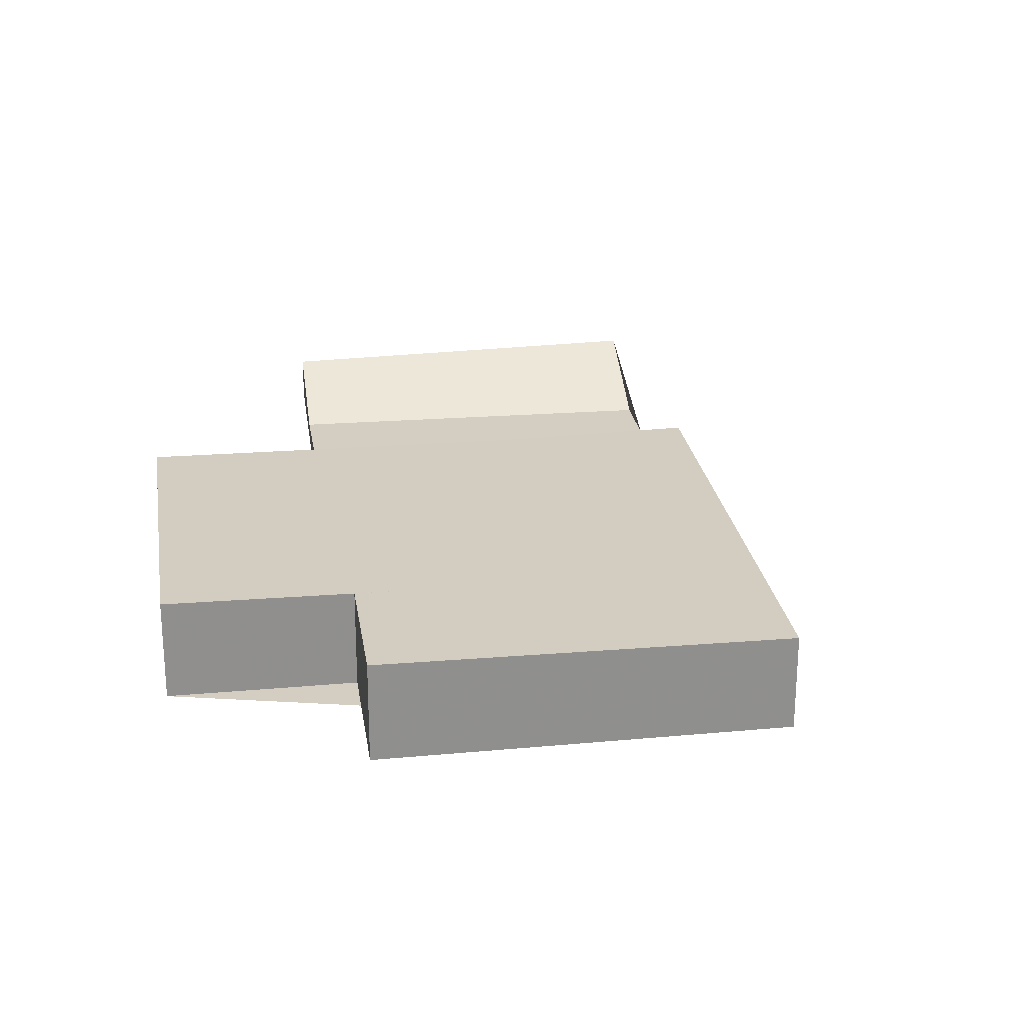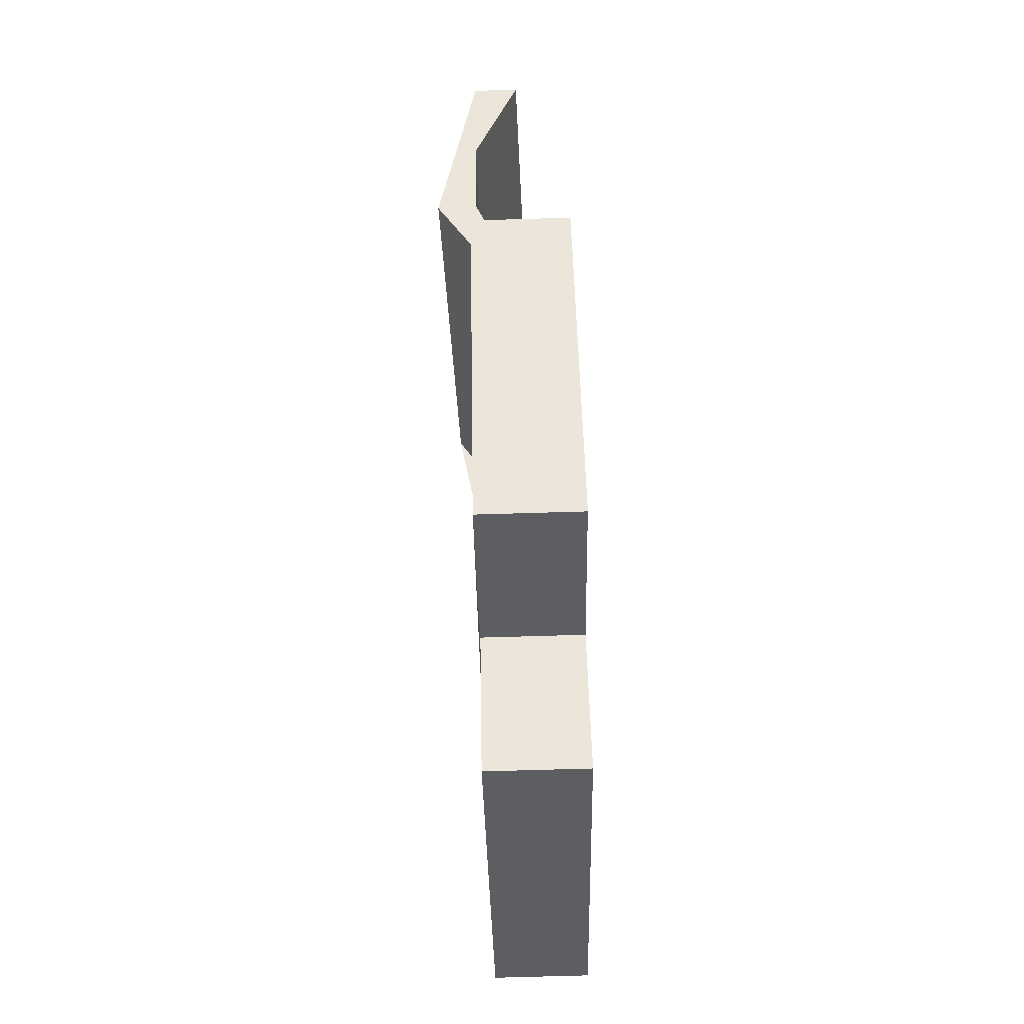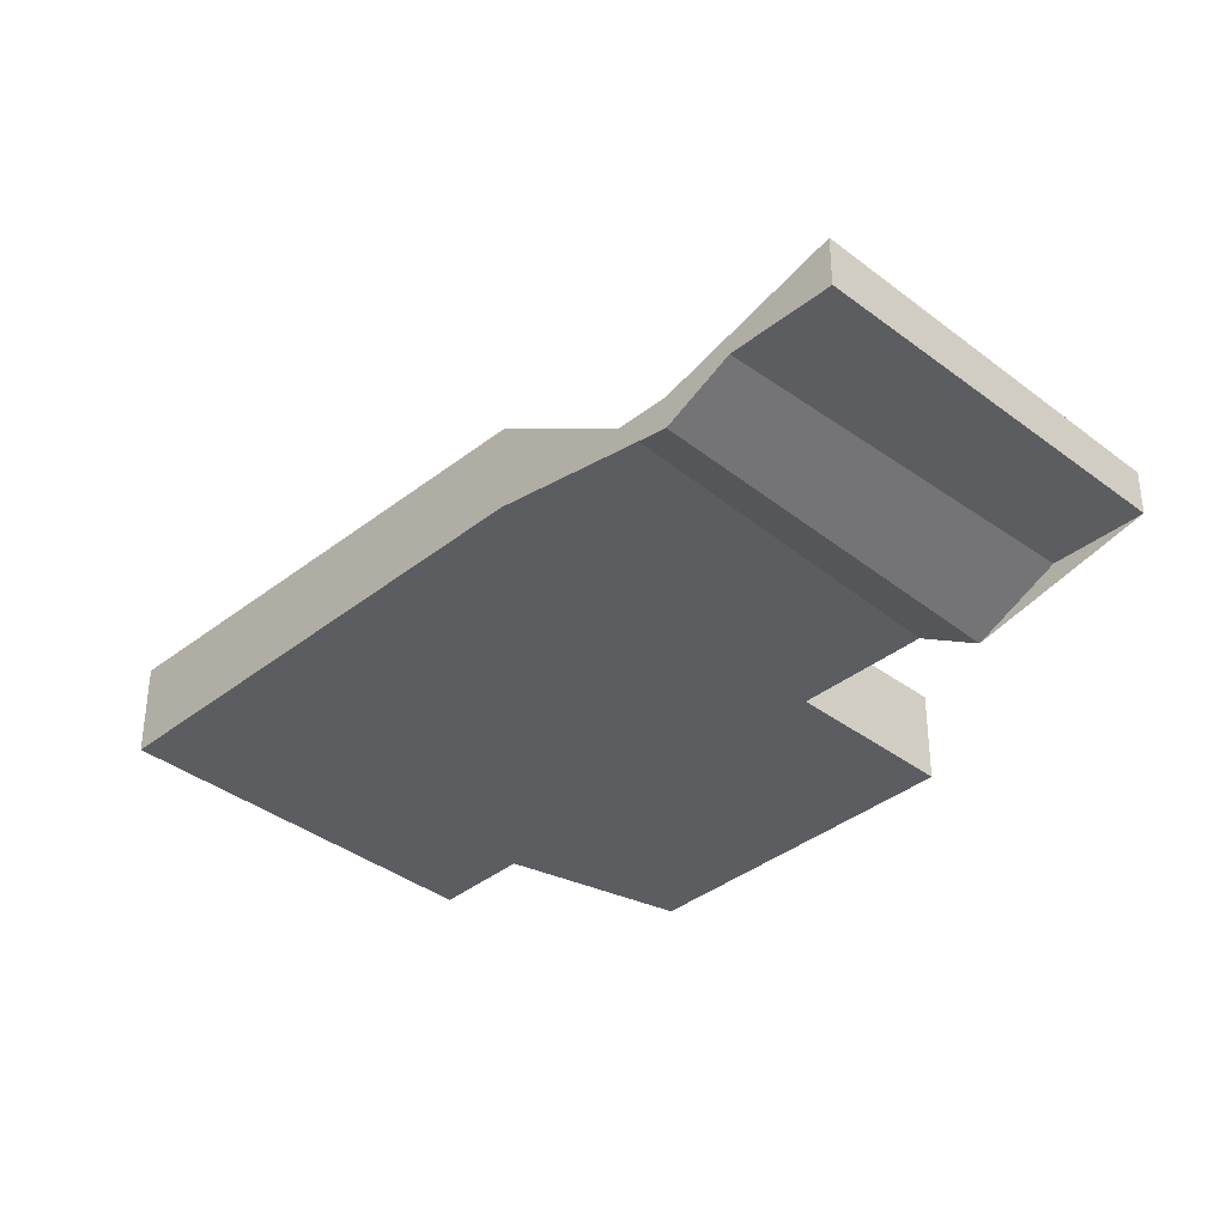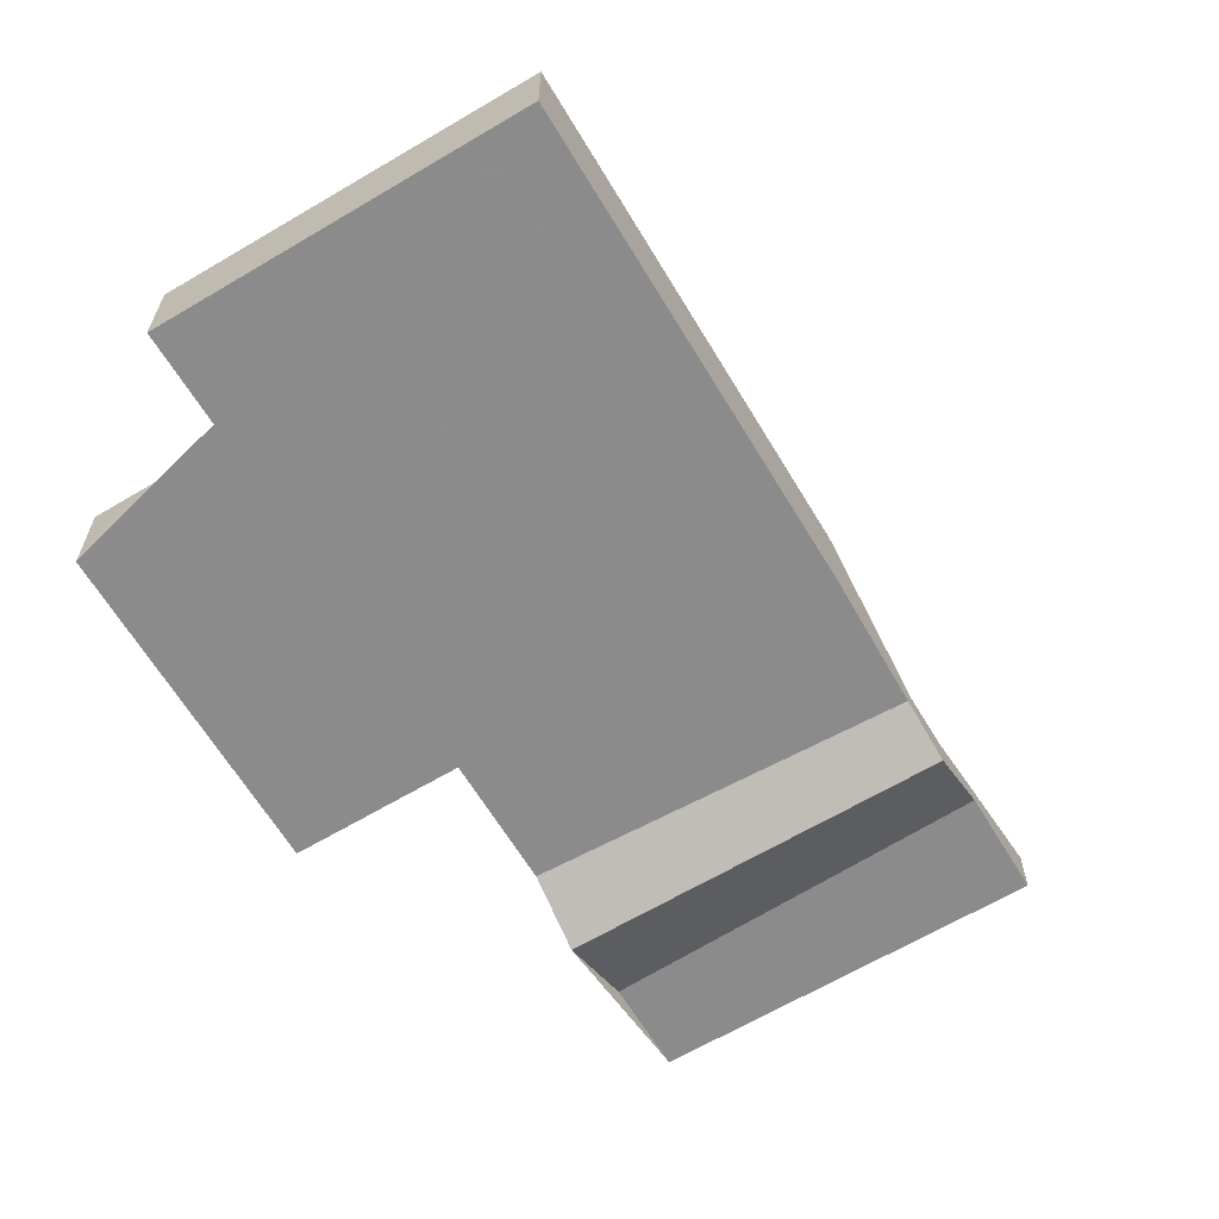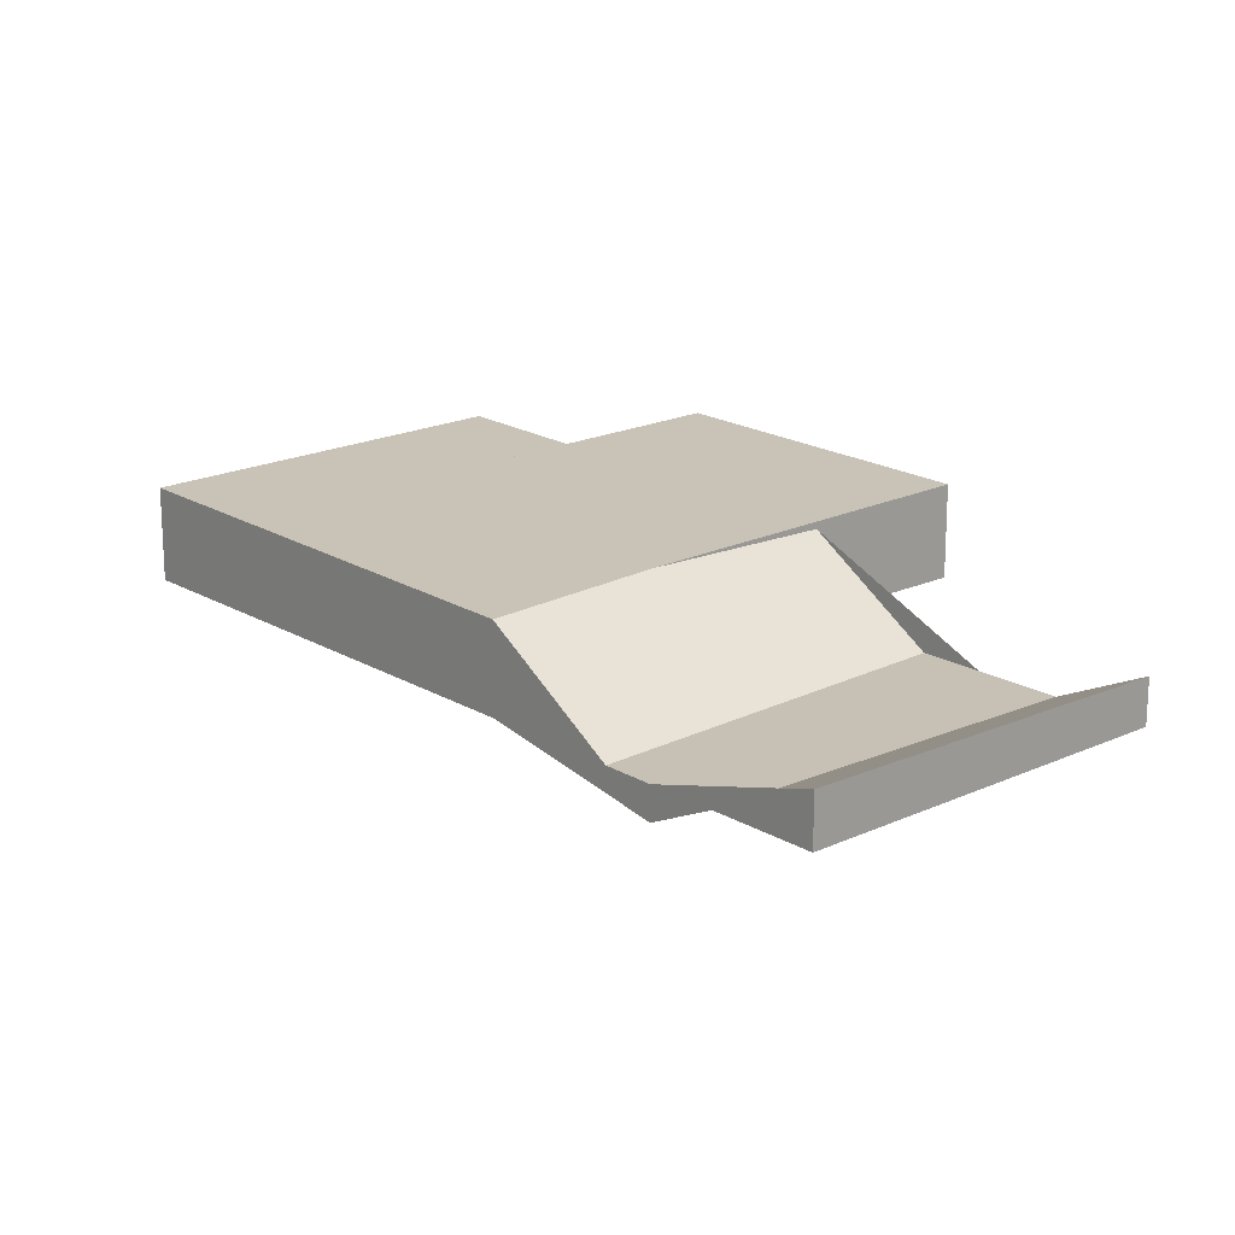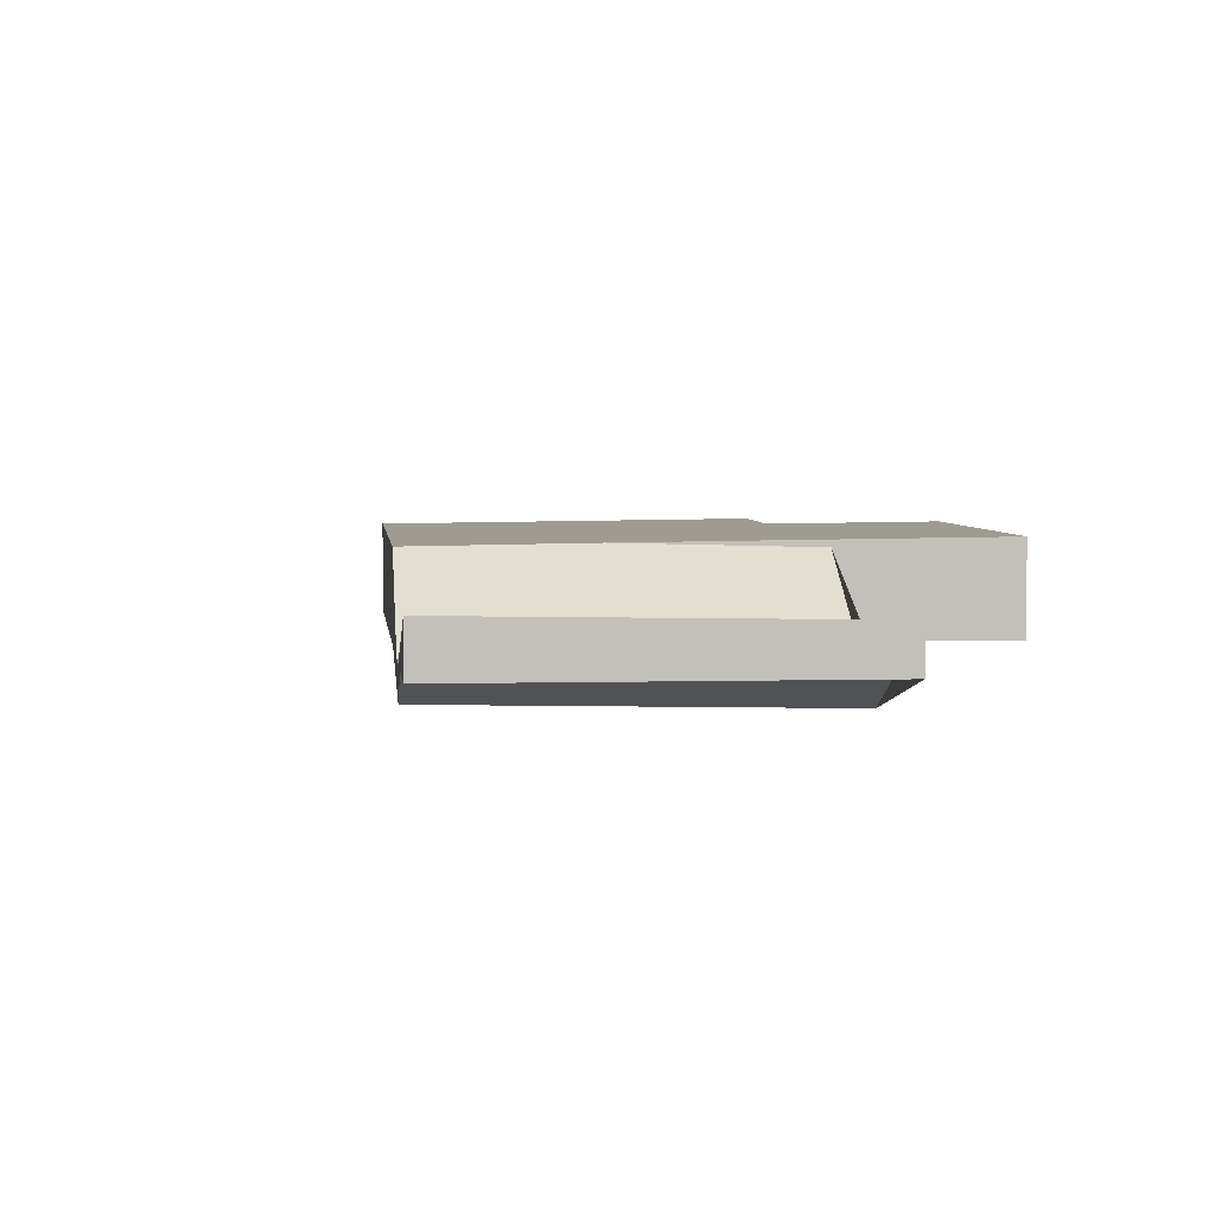
<metadata>
{"format":"obj","ext":"obj","renderer":"f3d","projection":"perspective","resolution":1024,"background":"white","views":[{"elev":25.1,"azim":24.1,"up":"+Z"},{"elev":-70.9,"azim":-88.3,"up":"+Y"},{"elev":-37.2,"azim":168.3,"up":"+Z"},{"elev":-64.0,"azim":63.7,"up":"+Z"},{"elev":18.6,"azim":171.2,"up":"+Z"},{"elev":3.5,"azim":-153.1,"up":"+Z"}]}
</metadata>
<code>
v -2175 -585.3 1.557
v -2180 -588.9 1.631
v -2181 -586.8 1.606
v -2184 -588.5 1.639
v -2187 -583.5 1.579
v -2185 -581.9 1.545
v -2183 -572.9 0.8484
v -2188 -576.4 0.7529
v -2179 -578.2 1.469
v -2187 -583.8 1.582
v -2175 -585.3 1.557
v -2179 -578.2 1.469
v -2181 -586.9 1.606
v -2184 -582 1.547
v -2187 -583.5 1.579
v -2186 -582.5 1.558
v -2185 -581.9 1.545
v -2185 -581.9 1.545
v -2182 -580 1.507
v -2179 -578.2 1.469
v -2185 -581.9 1.545
v -2183 -572.9 0.8483
v -2188 -576.4 0.753
v -2186 -579 -0.6765
v -2186 -579 -0.6766
v -2181 -575.4 -0.5525
v -2188 -576.4 0.7486
v -2188 -576.4 0.7485
v -2183 -572.9 0.8439
v -2186 -579 -0.6766
v -2181 -575.4 -0.5523
v -2181 -575.4 -0.5523
v -2182 -580 1.507
v -2185 -581.9 1.425
v -2179 -578.2 1.469
v -2181 -575.4 -0.5525
v -2185 -581.9 1.425
v -2185 -581.9 1.545
v -2186 -579 -0.6765
v -2183 -572.9 0.8441
v -2179 -578.3 1.471
v -2179 -578.3 1.471
v -2182 -580 1.507
v -2185 -581.9 1.425
v -2185 -581.9 1.425
v -2186 -585.4 1.602
v -2187 -583.8 1.582
v -2187 -583.5 1.579
v -2187 -583.5 1.579
v -2176 -583.3 1.532
v -2176 -583.3 1.532
v -2181 -586.9 1.606
v -2183 -587.8 1.625
v -2175 -585.3 1.557
v -2175 -585.3 1.557
v -2175 -585.3 2.22e-16
v -2175 -585.3 -2.22e-16
v -2181 -586.8 1.606
v -2180 -588.9 1.631
v -2180 -588.9 0
v -2181 -586.8 -2.22e-16
v -2181 -586.9 1.606
v -2181 -586.8 1.606
v -2181 -586.8 -2.22e-16
v -2181 -586.9 0
v -2186 -585.4 1.602
v -2184 -588.5 1.639
v -2184 -588.5 0
v -2186 -585.4 0
v -2187 -583.5 1.579
v -2187 -583.5 1.579
v -2187 -583.5 2.22e-16
v -2187 -583.5 0
v -2185 -581.9 1.545
v -2185 -581.9 1.545
v -2185 -581.9 -2.22e-16
v -2185 -581.9 0
v -2183 -572.9 0.8441
v -2183 -572.9 0.8484
v -2183 -572.9 0
v -2183 -572.9 1.11e-16
v -2188 -576.4 0.753
v -2188 -576.4 0.7529
v -2188 -576.4 -1.11e-16
v -2188 -576.4 1.11e-16
v -2179 -578.3 1.471
v -2179 -578.2 1.469
v -2179 -578.2 0
v -2179 -578.3 2.22e-16
v -2187 -583.5 1.579
v -2187 -583.8 1.582
v -2187 -583.8 0
v -2187 -583.5 0
v -2180 -588.9 1.631
v -2175 -585.3 1.557
v -2175 -585.3 -2.22e-16
v -2180 -588.9 0
v -2183 -587.8 1.625
v -2181 -586.9 1.606
v -2181 -586.9 0
v -2183 -587.8 0
v -2187 -583.5 1.579
v -2187 -583.5 1.579
v -2187 -583.5 0
v -2187 -583.5 2.22e-16
v -2185 -581.9 1.545
v -2186 -582.5 1.558
v -2186 -582.5 0
v -2185 -581.9 -2.22e-16
v -2183 -572.9 0.8484
v -2183 -572.9 0.8483
v -2183 -572.9 0
v -2183 -572.9 0
v -2183 -572.9 0.8483
v -2188 -576.4 0.753
v -2188 -576.4 1.11e-16
v -2183 -572.9 0
v -2188 -576.4 0.7485
v -2186 -579 -0.6766
v -2186 -579 1.11e-16
v -2188 -576.4 0
v -2188 -576.4 0.7529
v -2188 -576.4 0.7485
v -2188 -576.4 0
v -2188 -576.4 -1.11e-16
v -2179 -578.2 1.469
v -2181 -575.4 -0.5523
v -2181 -575.4 1.11e-16
v -2179 -578.2 0
v -2181 -575.4 -0.5523
v -2183 -572.9 0.8441
v -2183 -572.9 1.11e-16
v -2181 -575.4 1.11e-16
v -2176 -583.3 1.532
v -2179 -578.3 1.471
v -2179 -578.3 2.22e-16
v -2176 -583.3 2.22e-16
v -2186 -579 -0.6766
v -2185 -581.9 1.425
v -2185 -581.9 0
v -2186 -579 1.11e-16
v -2187 -583.8 1.582
v -2186 -585.4 1.602
v -2186 -585.4 0
v -2187 -583.8 0
v -2186 -582.5 1.558
v -2187 -583.5 1.579
v -2187 -583.5 0
v -2186 -582.5 0
v -2175 -585.3 1.557
v -2176 -583.3 1.532
v -2176 -583.3 2.22e-16
v -2175 -585.3 2.22e-16
v -2184 -588.5 1.639
v -2183 -587.8 1.625
v -2183 -587.8 0
v -2184 -588.5 0
v -2183 -572.9 0
v -2175 -585.3 0
v -2180 -588.9 0
v -2181 -586.8 0
v -2184 -588.5 0
v -2187 -583.5 0
v -2185 -581.9 0
v -2188 -576.4 0
f 29 22 7 40
f 51 41 42 50
f 52 14 19 41 51
f 53 4 46 47 14 52
f 48 16 6 17 18 14 47
f 19 14 18
f 49 16 48
f 36 31 20 35
f 38 33 37
f 27 23 22 29
f 28 8 23 27
f 27 24 25 28
f 29 26 24 27
f 37 34 21 38
f 40 32 26 29
f 41 12 9 42
f 19 12 41
f 44 39 36 35 43
f 45 30 39 44
f 46 10 47
f 47 10 15 48
f 48 15 5 49
f 50 1 11 51
f 51 11 2 3 13 52
f 52 13 53
f 55 56 57 54
f 59 60 61 58
f 63 64 65 62
f 67 68 69 66
f 71 72 73 70
f 75 76 77 74
f 79 80 81 78
f 83 84 85 82
f 87 88 89 86
f 91 92 93 90
f 95 96 97 94
f 99 100 101 98
f 103 104 105 102
f 107 108 109 106
f 111 112 113 110
f 115 116 117 114
f 119 120 121 118
f 123 124 125 122
f 127 128 129 126
f 131 132 133 130
f 135 136 137 134
f 139 140 141 138
f 143 144 145 142
f 147 148 149 146
f 151 152 153 150
f 155 156 157 154
f 159 160 161 162 163 164 165 158

</code>
